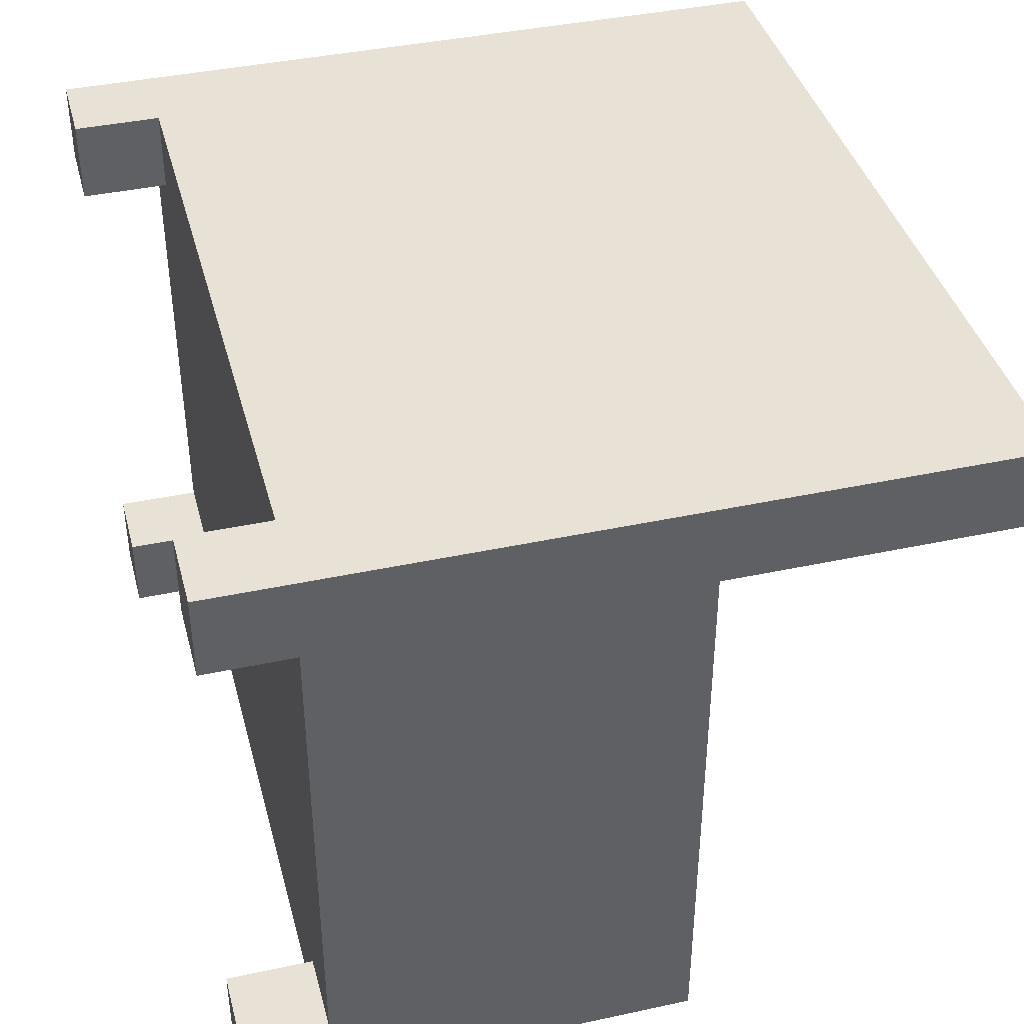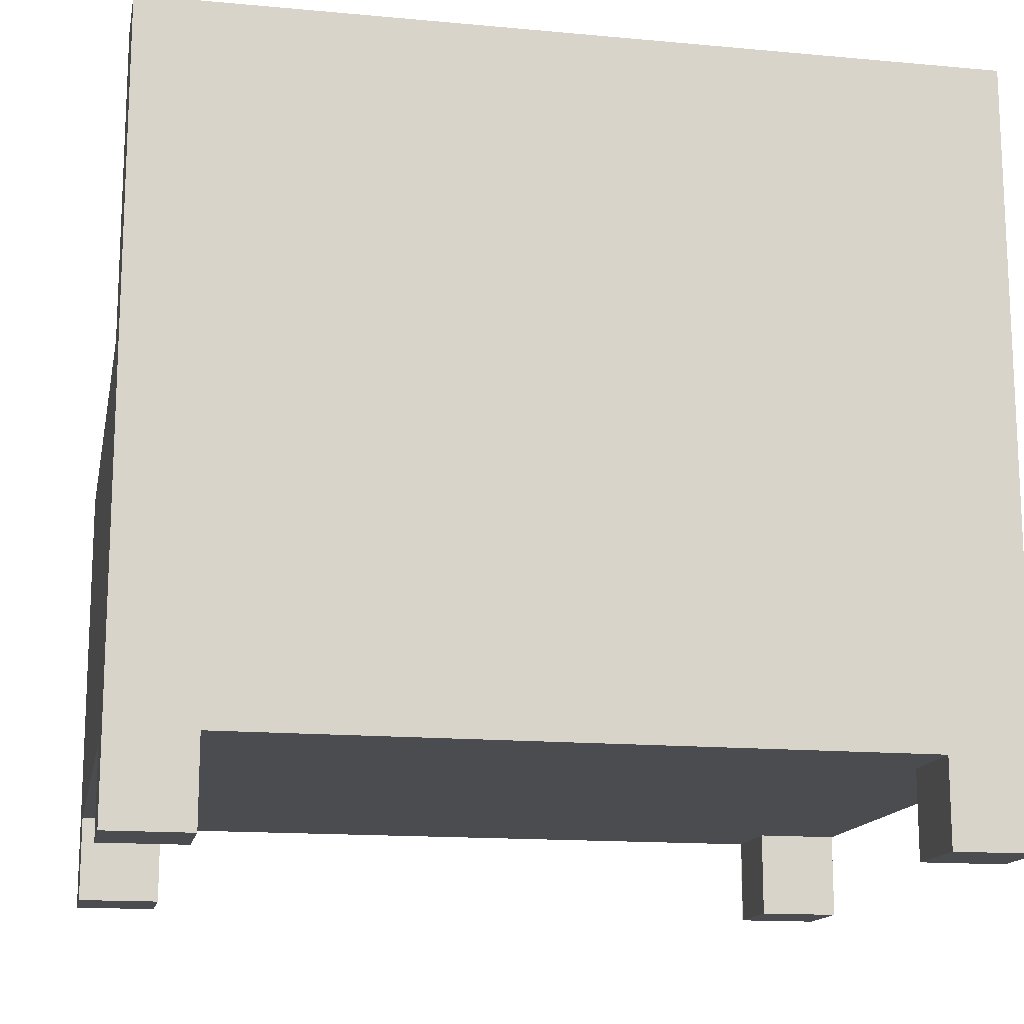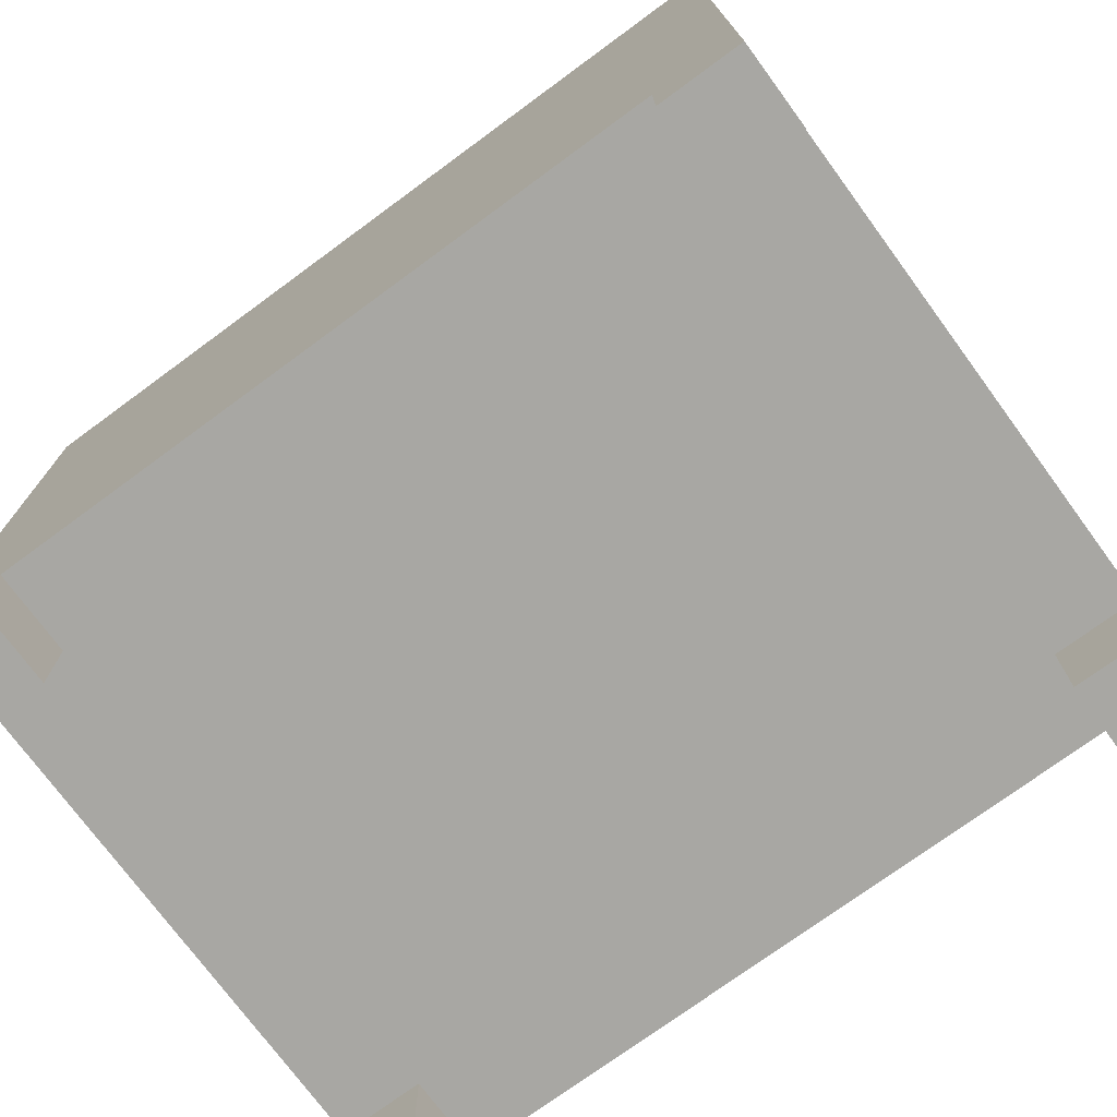
<metadata>
{"format":"obj","ext":"obj","renderer":"f3d","projection":"perspective","resolution":1024,"background":"white","views":[{"elev":40.4,"azim":75.2,"up":"+Z"},{"elev":-14.8,"azim":-11.2,"up":"+Y"},{"elev":-74.4,"azim":36.3,"up":"+Y"}]}
</metadata>
<code>
v -0.08613 0.09025 -0.07397
v -0.09071 0.03352 -0.07033
v -0.08613 0.03352 -0.07397
v -0.09071 0.09025 -0.07033
v -0.09018 0.03352 -0.03867
v -0.08077 0.09025 -0.0763
v -0.08732 0.09025 -0.07673
v -0.09419 0.09025 -0.06564
v -0.08549 0.03352 -0.03519
v -0.09382 0.03352 -0.04325
v -0.08077 0.03352 -0.0763
v -0.0812 0.09025 -0.07927
v -0.09257 0.09025 -0.07269
v -0.09419 0.03352 -0.06564
v -0.09018 0.09025 -0.03867
v -0.07498 0.09025 -0.07715
v -0.07503 0.09025 -0.08009
v -0.0812 0.03501 -0.07927
v -0.08732 0.03501 -0.07673
v -0.09634 0.09025 -0.0602
v -0.0966 0.09025 -0.06743
v -0.08005 0.03352 -0.03304
v -0.08549 0.09025 -0.03519
v -0.09614 0.03352 -0.04861
v -0.09382 0.09025 -0.04325
v -0.07498 0.03352 -0.07715
v -0.07503 0.03501 -0.08009
v -0.09257 0.03501 -0.07269
v -0.09634 0.03352 -0.0602
v -0.0966 0.03501 -0.06743
v -0.08728 0.09025 -0.03277
v -0.09254 0.09025 -0.0368
v -0.06918 0.09025 -0.07649
v -0.07464 0.09025 -0.08014
v -0.07464 0.03501 -0.08014
v -0.097 0.09025 -0.05439
v -0.09913 0.03501 -0.06131
v -0.07424 0.03352 -0.03238
v -0.08005 0.09025 -0.03304
v -0.08116 0.09025 -0.03025
v -0.097 0.03352 -0.05439
v -0.09614 0.09025 -0.04861
v -0.09658 0.09025 -0.04206
v -0.06918 0.03352 -0.07649
v -0.09913 0.09025 -0.06131
v -0.08728 0.03501 -0.03277
v -0.09254 0.03501 -0.0368
v -0.06374 0.09025 -0.07434
v -0.06807 0.09025 -0.07928
v -0.06807 0.03501 -0.07928
v -0.09912 0.09025 -0.04817
v -0.09999 0.03501 -0.05474
v -0.06846 0.03352 -0.03323
v -0.07424 0.09025 -0.03238
v -0.07459 0.09025 -0.02939
v -0.08116 0.03501 -0.03025
v -0.09658 0.03501 -0.04206
v -0.06374 0.03352 -0.07434
v -0.09994 0.09025 -0.05434
v -0.09999 0.09025 -0.05474
v -0.05904 0.09025 -0.07086
v -0.06194 0.09025 -0.07675
v -0.06194 0.03501 -0.07675
v -0.09912 0.03501 -0.04817
v -0.09994 0.03501 -0.05434
v -0.0631 0.03352 -0.03556
v -0.06846 0.09025 -0.03323
v -0.07419 0.09025 -0.02944
v -0.07459 0.03501 -0.02939
v -0.05904 0.03352 -0.07086
v -0.05541 0.03352 -0.06628
v -0.05668 0.09025 -0.07272
v -0.05668 0.03501 -0.07272
v -0.05852 0.03352 -0.03919
v -0.0631 0.09025 -0.03556
v -0.06802 0.09025 -0.03026
v -0.07419 0.03501 -0.02944
v -0.05541 0.09025 -0.06628
v -0.05308 0.03352 -0.06092
v -0.05504 0.03352 -0.04389
v -0.05308 0.09025 -0.06092
v -0.05265 0.09025 -0.06747
v -0.05852 0.09025 -0.03919
v -0.0619 0.09025 -0.0328
v -0.06802 0.03501 -0.03026
v -0.05504 0.09025 -0.04389
v -0.05265 0.03501 -0.06747
v -0.05222 0.03352 -0.05514
v -0.05289 0.03352 -0.04933
v -0.05289 0.09025 -0.04933
v -0.05222 0.09025 -0.05514
v -0.0501 0.09025 -0.06135
v -0.05665 0.09025 -0.03684
v -0.0619 0.03501 -0.0328
v -0.0501 0.03501 -0.06135
v -0.05262 0.09025 -0.0421
v -0.04929 0.09025 -0.05518
v -0.05665 0.03501 -0.03684
v -0.05262 0.03501 -0.0421
v -0.05009 0.09025 -0.04822
v -0.04929 0.03501 -0.05518
v -0.05009 0.03501 -0.04822
v -0.04924 0.09025 -0.05479
v -0.04924 0.03501 -0.05479
v -0.04324 -0.08292 -0.1075
v 0.4679 -0.08292 0.334
v 0.4679 -0.08292 -0.1075
v -0.04324 -0.08292 0.334
v 0.531 0.05293 0.334
v 0.4679 0.05293 -0.1075
v 0.4679 0.05293 0.334
v 0.531 0.05293 -0.1075
v 0.4679 0.01412 -0.1075
v 0.531 -0.23 -0.1075
v -0.04324 0.05293 0.334
v 0.4683 -0.23 -0.1075
v -0.04324 0.05293 -0.1075
v 0.4679 -0.23 -0.1075
v 0.531 -0.2964 -0.1075
v 0.4683 -0.23 -0.04475
v -0.1064 0.05293 -0.1075
v -0.04625 0.05293 -0.05523
v 0.531 -0.23 -0.04475
v -0.1064 -0.23 -0.1075
v 0.4683 -0.2964 -0.1075
v 0.4679 -0.23 0.334
v 0.4683 -0.2964 -0.04475
v -0.06084 0.05293 -0.07956
v -0.04734 0.05293 -0.06256
v -0.0471 0.05293 -0.04788
v 0.531 0.2858 0.334
v 0.531 -0.23 0.334
v -0.04324 -0.23 -0.1075
v 0.4679 -0.2964 -0.1075
v -0.04317 -0.23 0.3971
v 0.531 -0.2964 -0.04475
v -0.1064 -0.23 -0.04429
v -0.05489 0.05293 -0.07515
v -0.06773 0.05293 -0.08228
v -0.05029 0.05293 -0.06935
v -0.04625 0.03501 -0.05523
v -0.1064 0.05293 0.334
v -0.0471 0.03501 -0.04788
v -0.1064 0.2858 0.334
v 0.531 0.2858 0.3971
v 0.531 -0.23 0.3971
v -0.04317 -0.23 0.3341
v -0.04324 -0.2964 -0.1075
v 0.4679 -0.23 0.3971
v -0.1064 -0.2964 -0.04429
v -0.06084 0.03501 -0.07956
v -0.07508 0.05293 -0.08312
v -0.06773 0.03501 -0.08228
v -0.04734 0.03501 -0.06256
v -0.04982 0.05293 -0.04099
v -0.04982 0.03501 -0.04099
v 0.531 -0.2964 0.334
v -0.04324 -0.23 -0.04429
v -0.1064 -0.2964 -0.1075
v 0.4679 -0.2964 0.3971
v -0.04317 -0.2964 0.3341
v -0.1064 -0.23 0.3971
v -0.103 0.05293 -0.05429
v -0.05029 0.03501 -0.06935
v -0.05489 0.03501 -0.07515
v -0.08241 0.05293 -0.08203
v -0.07508 0.03501 -0.08312
v -0.05423 0.05293 -0.03504
v -0.1064 0.2858 0.3971
v 0.531 -0.2964 0.3971
v 0.4679 -0.2964 0.334
v -0.1063 -0.23 0.3341
v -0.04324 -0.2964 -0.04429
v -0.04317 -0.2964 0.3971
v -0.1064 -0.2964 0.3971
v -0.1019 0.05293 -0.04697
v -0.1021 0.05293 -0.06165
v -0.0892 0.05293 -0.07909
v -0.08241 0.03501 -0.08203
v -0.05423 0.03501 -0.03504
v -0.06003 0.05293 -0.03044
v -0.1063 -0.2964 0.3971
v -0.1063 -0.2964 0.3341
v -0.09894 0.05293 -0.04018
v -0.103 0.03501 -0.05429
v -0.09941 0.05293 -0.06854
v -0.1021 0.03501 -0.06165
v -0.095 0.05293 -0.07448
v -0.0892 0.03501 -0.07909
v -0.06682 0.05293 -0.02749
v -0.1063 -0.2964 0.3972
v -0.04317 -0.2964 0.3972
v -0.09434 0.05293 -0.03438
v -0.1019 0.03501 -0.04697
v -0.09941 0.03501 -0.06854
v -0.095 0.03501 -0.07448
v -0.06003 0.03501 -0.03044
v -0.07414 0.05293 -0.0264
v -0.08839 0.05293 -0.02997
v -0.09894 0.03501 -0.04018
v -0.06682 0.03501 -0.02749
v -0.0815 0.05293 -0.02725
v -0.08839 0.03501 -0.02997
v -0.09434 0.03501 -0.03438
v -0.07414 0.03501 -0.0264
v -0.0815 0.03501 -0.02725
g mesh1_mesh1-geometry
f 1 2 3
f 2 1 4
f 5 3 2
f 3 6 1
f 1 7 4
f 8 2 4
f 9 3 5
f 5 2 10
f 6 3 11
f 6 12 1
f 1 12 7
f 4 7 13
f 2 8 14
f 4 13 8
f 9 11 3
f 15 9 5
f 10 2 14
f 10 15 5
f 11 16 6
f 6 17 12
f 18 7 12
f 19 13 7
f 20 14 8
f 8 13 21
f 22 11 9
f 9 15 23
f 10 14 24
f 15 10 25
f 16 11 26
f 16 17 6
f 27 12 17
f 7 18 19
f 12 27 18
f 13 19 28
f 14 20 29
f 8 21 20
f 13 30 21
f 22 26 11
f 23 22 9
f 31 23 15
f 24 14 29
f 24 25 10
f 32 15 25
f 26 33 16
f 16 34 17
f 17 35 27
f 30 13 28
f 36 29 20
f 20 21 36
f 37 21 30
f 38 26 22
f 22 23 39
f 40 23 31
f 31 15 32
f 24 29 41
f 25 24 42
f 32 25 43
f 33 26 44
f 33 34 16
f 35 17 34
f 29 36 41
f 36 21 45
f 21 37 45
f 38 44 26
f 39 38 22
f 40 39 23
f 46 40 31
f 47 31 32
f 41 42 24
f 43 25 42
f 43 47 32
f 44 48 33
f 33 49 34
f 34 50 35
f 42 41 36
f 36 45 51
f 52 45 37
f 53 44 38
f 38 39 54
f 55 39 40
f 40 46 56
f 31 47 46
f 43 42 36
f 47 43 57
f 48 44 58
f 48 49 33
f 50 34 49
f 51 45 59
f 43 36 51
f 45 52 60
f 53 58 44
f 54 53 38
f 55 54 39
f 56 55 40
f 51 57 43
f 58 61 48
f 48 62 49
f 49 63 50
f 59 45 60
f 59 64 51
f 65 60 52
f 66 58 53
f 53 54 67
f 68 54 55
f 55 56 69
f 57 51 64
f 61 58 70
f 61 62 48
f 63 49 62
f 60 65 59
f 64 59 65
f 66 70 58
f 67 66 53
f 68 67 54
f 69 68 55
f 71 61 70
f 61 72 62
f 62 73 63
f 74 70 66
f 66 67 75
f 76 67 68
f 68 69 77
f 61 71 78
f 74 71 70
f 78 72 61
f 73 62 72
f 75 74 66
f 76 75 67
f 77 76 68
f 79 78 71
f 80 71 74
f 81 72 78
f 82 73 72
f 74 75 83
f 84 75 76
f 76 77 85
f 78 79 81
f 80 79 71
f 74 86 80
f 81 82 72
f 73 82 87
f 84 83 75
f 86 74 83
f 85 84 76
f 88 81 79
f 89 79 80
f 90 80 86
f 91 82 81
f 92 87 82
f 93 83 84
f 93 86 83
f 84 85 94
f 81 88 91
f 79 89 88
f 80 90 89
f 93 90 86
f 82 91 92
f 87 92 95
f 94 93 84
f 89 91 88
f 91 89 90
f 96 90 93
f 96 92 91
f 97 95 92
f 93 94 98
f 96 91 90
f 93 99 96
f 100 92 96
f 95 97 101
f 100 97 92
f 99 93 98
f 102 96 99
f 96 102 100
f 103 101 97
f 97 100 103
f 104 100 102
f 101 103 104
f 100 104 103
g mesh1_mesh1-geometry
f 3 2 1
f 4 1 2
f 2 3 5
f 1 6 3
f 4 7 1
f 4 2 8
f 5 3 9
f 10 2 5
f 11 3 6
f 1 12 6
f 7 12 1
f 13 7 4
f 14 8 2
f 8 13 4
f 3 11 9
f 5 9 15
f 14 2 10
f 5 15 10
f 6 16 11
f 12 17 6
f 12 7 18
f 7 13 19
f 8 14 20
f 21 13 8
f 9 11 22
f 23 15 9
f 24 14 10
f 25 10 15
f 26 11 16
f 6 17 16
f 17 12 27
f 19 18 7
f 18 27 12
f 28 19 13
f 29 20 14
f 20 21 8
f 21 30 13
f 11 26 22
f 9 22 23
f 15 23 31
f 29 14 24
f 10 25 24
f 25 15 32
f 16 33 26
f 17 34 16
f 27 35 17
f 28 13 30
f 20 29 36
f 36 21 20
f 30 21 37
f 22 26 38
f 39 23 22
f 31 23 40
f 32 15 31
f 41 29 24
f 42 24 25
f 43 25 32
f 44 26 33
f 16 34 33
f 34 17 35
f 41 36 29
f 45 21 36
f 45 37 21
f 26 44 38
f 22 38 39
f 23 39 40
f 31 40 46
f 32 31 47
f 24 42 41
f 42 25 43
f 32 47 43
f 33 48 44
f 34 49 33
f 35 50 34
f 36 41 42
f 51 45 36
f 37 45 52
f 38 44 53
f 54 39 38
f 40 39 55
f 56 46 40
f 46 47 31
f 36 42 43
f 57 43 47
f 58 44 48
f 33 49 48
f 49 34 50
f 59 45 51
f 51 36 43
f 60 52 45
f 44 58 53
f 38 53 54
f 39 54 55
f 40 55 56
f 43 57 51
f 48 61 58
f 49 62 48
f 50 63 49
f 60 45 59
f 51 64 59
f 52 60 65
f 53 58 66
f 67 54 53
f 55 54 68
f 69 56 55
f 64 51 57
f 70 58 61
f 48 62 61
f 62 49 63
f 59 65 60
f 65 59 64
f 58 70 66
f 53 66 67
f 54 67 68
f 55 68 69
f 70 61 71
f 62 72 61
f 63 73 62
f 66 70 74
f 75 67 66
f 68 67 76
f 77 69 68
f 78 71 61
f 70 71 74
f 61 72 78
f 72 62 73
f 66 74 75
f 67 75 76
f 68 76 77
f 71 78 79
f 74 71 80
f 78 72 81
f 72 73 82
f 83 75 74
f 76 75 84
f 85 77 76
f 81 79 78
f 71 79 80
f 80 86 74
f 72 82 81
f 87 82 73
f 75 83 84
f 83 74 86
f 76 84 85
f 79 81 88
f 80 79 89
f 86 80 90
f 81 82 91
f 82 87 92
f 84 83 93
f 83 86 93
f 94 85 84
f 91 88 81
f 88 89 79
f 89 90 80
f 86 90 93
f 92 91 82
f 95 92 87
f 84 93 94
f 88 91 89
f 90 89 91
f 93 90 96
f 91 92 96
f 92 95 97
f 98 94 93
f 90 91 96
f 96 99 93
f 96 92 100
f 101 97 95
f 92 97 100
f 98 93 99
f 99 96 102
f 100 102 96
f 97 101 103
f 103 100 97
f 102 100 104
f 104 103 101
f 103 104 100
g mesh2_mesh2-geometry
f 105 106 107
f 106 105 108
f 109 110 111
f 110 109 112
g mesh2_mesh2-geometry
f 107 106 105
f 108 105 106
f 107 113 106
f 105 114 107
f 108 115 105
f 108 106 115
f 110 106 113
f 113 107 112
f 112 107 114
f 114 105 116
f 117 105 115
f 111 115 106
f 111 106 110
f 110 113 112
f 112 114 109
f 116 105 118
f 114 116 119
f 114 120 116
f 116 120 114
f 117 121 105
f 115 122 117
f 109 115 111
f 111 110 109
f 112 109 110
f 123 109 114
f 105 124 118
f 125 118 116
f 116 118 125
f 118 126 116
f 125 119 116
f 114 119 123
f 120 114 123
f 123 114 120
f 120 127 116
f 116 126 120
f 121 124 105
f 121 117 128
f 129 117 122
f 122 115 130
f 131 115 109
f 132 109 123
f 133 118 124
f 118 125 134
f 134 125 118
f 125 116 127
f 118 135 126
f 125 127 119
f 136 123 119
f 120 123 127
f 120 126 123
f 124 121 137
f 128 117 138
f 139 121 128
f 140 117 129
f 122 141 129
f 142 130 115
f 130 143 122
f 144 115 131
f 131 109 145
f 146 109 132
f 132 123 126
f 133 147 118
f 133 124 148
f 133 137 124
f 124 137 133
f 149 126 135
f 147 135 118
f 136 119 127
f 136 127 123
f 142 137 121
f 137 150 124
f 138 117 140
f 128 138 151
f 152 121 139
f 139 128 153
f 129 154 140
f 154 129 141
f 141 122 143
f 155 130 142
f 142 115 144
f 143 130 156
f 131 145 144
f 145 109 146
f 132 157 146
f 146 132 149
f 132 126 157
f 126 149 132
f 158 147 133
f 159 148 124
f 133 148 158
f 137 133 158
f 158 133 137
f 149 160 126
f 135 145 149
f 147 161 135
f 162 147 135
f 135 147 162
f 162 137 142
f 121 163 142
f 159 124 150
f 137 158 150
f 140 164 138
f 165 151 138
f 151 153 128
f 166 121 152
f 152 139 167
f 153 167 139
f 164 140 154
f 141 143 154
f 155 156 130
f 168 155 142
f 144 162 142
f 156 154 143
f 169 144 145
f 146 149 145
f 170 146 157
f 149 146 160
f 171 157 126
f 147 158 172
f 159 150 148
f 173 158 148
f 137 172 158
f 171 126 160
f 162 145 135
f 174 135 161
f 147 172 161
f 147 162 172
f 172 162 147
f 162 135 175
f 162 172 137
f 163 176 142
f 163 121 177
f 173 150 158
f 165 138 164
f 151 165 73
f 153 151 63
f 178 121 166
f 166 152 179
f 167 179 152
f 167 153 50
f 154 104 164
f 156 155 180
f 168 180 155
f 181 168 142
f 169 162 144
f 104 154 156
f 169 145 162
f 170 160 146
f 170 157 160
f 171 160 157
f 173 148 150
f 174 182 135
f 174 161 182
f 183 161 172
f 162 175 172
f 175 135 182
f 176 184 142
f 163 185 176
f 177 121 186
f 177 187 163
f 165 164 87
f 73 165 87
f 63 151 73
f 50 153 63
f 188 121 178
f 178 166 189
f 179 189 166
f 179 167 18
f 35 167 50
f 101 164 104
f 180 102 156
f 168 181 180
f 190 181 142
f 102 104 156
f 191 174 192
f 174 191 182
f 192 174 191
f 182 191 174
f 183 182 161
f 183 172 175
f 175 183 182
f 182 183 175
f 184 193 142
f 176 194 184
f 194 176 185
f 185 163 187
f 186 121 188
f 186 195 177
f 187 177 195
f 87 164 95
f 188 178 196
f 189 196 178
f 189 179 19
f 18 167 27
f 19 179 18
f 27 167 35
f 95 164 101
f 99 102 180
f 197 180 181
f 181 190 197
f 198 190 142
f 193 199 142
f 184 200 193
f 200 184 194
f 185 187 194
f 188 196 186
f 195 186 196
f 187 195 52
f 196 189 28
f 28 189 19
f 98 99 180
f 197 98 180
f 201 197 190
f 190 198 201
f 202 198 142
f 199 202 142
f 199 193 203
f 204 193 200
f 194 64 200
f 194 187 52
f 195 196 30
f 52 195 37
f 30 196 28
f 94 98 197
f 201 94 197
f 205 201 198
f 198 202 205
f 202 199 206
f 204 203 193
f 203 206 199
f 200 57 204
f 64 57 200
f 65 64 194
f 52 65 194
f 37 195 30
f 85 94 201
f 205 85 201
f 206 205 202
f 204 47 203
f 203 46 206
f 57 47 204
f 77 85 205
f 206 77 205
f 47 46 203
f 46 56 206
f 69 77 206
f 56 69 206
g mesh2_mesh2-geometry
f 106 113 107
f 107 114 105
f 105 115 108
f 115 106 108
f 113 106 110
f 112 107 113
f 114 107 112
f 116 105 114
f 115 105 117
f 106 115 111
f 110 106 111
f 112 113 110
f 109 114 112
f 118 105 116
f 105 121 117
f 117 122 115
f 111 115 109
f 114 109 123
f 118 124 105
f 116 126 118
f 120 126 116
f 105 124 121
f 128 117 121
f 122 117 129
f 130 115 122
f 109 115 131
f 123 109 132
f 124 118 133
f 126 135 118
f 123 126 120
f 137 121 124
f 138 117 128
f 128 121 139
f 129 117 140
f 129 141 122
f 115 130 142
f 122 143 130
f 131 115 144
f 145 109 131
f 132 109 146
f 126 123 132
f 118 147 133
f 135 126 149
f 118 135 147
f 121 137 142
f 140 117 138
f 151 138 128
f 139 121 152
f 153 128 139
f 140 154 129
f 141 129 154
f 143 122 141
f 142 130 155
f 144 115 142
f 156 130 143
f 144 145 131
f 146 109 145
f 149 132 146
f 132 149 126
f 133 147 158
f 149 145 135
f 142 137 162
f 142 163 121
f 138 164 140
f 138 151 165
f 128 153 151
f 152 121 166
f 167 139 152
f 139 167 153
f 154 140 164
f 154 143 141
f 130 156 155
f 142 155 168
f 142 162 144
f 143 154 156
f 145 144 169
f 145 149 146
f 172 158 147
f 158 172 137
f 135 145 162
f 137 172 162
f 142 176 163
f 177 121 163
f 164 138 165
f 73 165 151
f 63 151 153
f 166 121 178
f 179 152 166
f 152 179 167
f 50 153 167
f 164 104 154
f 180 155 156
f 155 180 168
f 142 168 181
f 144 162 169
f 156 154 104
f 162 145 169
f 142 184 176
f 176 185 163
f 186 121 177
f 163 187 177
f 87 164 165
f 87 165 73
f 73 151 63
f 63 153 50
f 178 121 188
f 189 166 178
f 166 189 179
f 18 167 179
f 50 167 35
f 104 164 101
f 156 102 180
f 180 181 168
f 142 181 190
f 156 104 102
f 142 193 184
f 184 194 176
f 185 176 194
f 187 163 185
f 188 121 186
f 177 195 186
f 195 177 187
f 95 164 87
f 196 178 188
f 178 196 189
f 19 179 189
f 27 167 18
f 18 179 19
f 35 167 27
f 101 164 95
f 180 102 99
f 181 180 197
f 197 190 181
f 142 190 198
f 142 199 193
f 193 200 184
f 194 184 200
f 194 187 185
f 186 196 188
f 196 186 195
f 52 195 187
f 28 189 196
f 19 189 28
f 180 99 98
f 180 98 197
f 190 197 201
f 201 198 190
f 142 198 202
f 142 202 199
f 203 193 199
f 200 193 204
f 200 64 194
f 52 187 194
f 30 196 195
f 37 195 52
f 28 196 30
f 197 98 94
f 197 94 201
f 198 201 205
f 205 202 198
f 206 199 202
f 193 203 204
f 199 206 203
f 204 57 200
f 200 57 64
f 194 64 65
f 194 65 52
f 30 195 37
f 201 94 85
f 201 85 205
f 202 205 206
f 203 47 204
f 206 46 203
f 204 47 57
f 205 85 77
f 205 77 206
f 203 46 47
f 206 56 46
f 206 77 69
f 206 69 56
g mesh2_mesh2-geometry
f 119 116 114
f 116 119 125
f 123 119 114
f 116 127 120
f 127 116 125
f 119 127 125
f 119 123 136
f 127 123 120
f 148 124 133
f 127 119 136
f 123 127 136
f 124 150 137
f 146 157 132
f 157 126 132
f 124 148 159
f 158 148 133
f 126 160 149
f 135 161 147
f 150 124 159
f 150 158 137
f 157 146 170
f 160 146 149
f 126 157 171
f 148 150 159
f 148 158 173
f 160 126 171
f 161 135 174
f 161 172 147
f 175 135 162
f 158 150 173
f 146 160 170
f 160 157 170
f 157 160 171
f 150 148 173
f 135 182 174
f 182 161 174
f 172 161 183
f 172 175 162
f 182 135 175
f 161 182 183
f 175 172 183
g mesh3_mesh3-geometry
l 183 175

</code>
